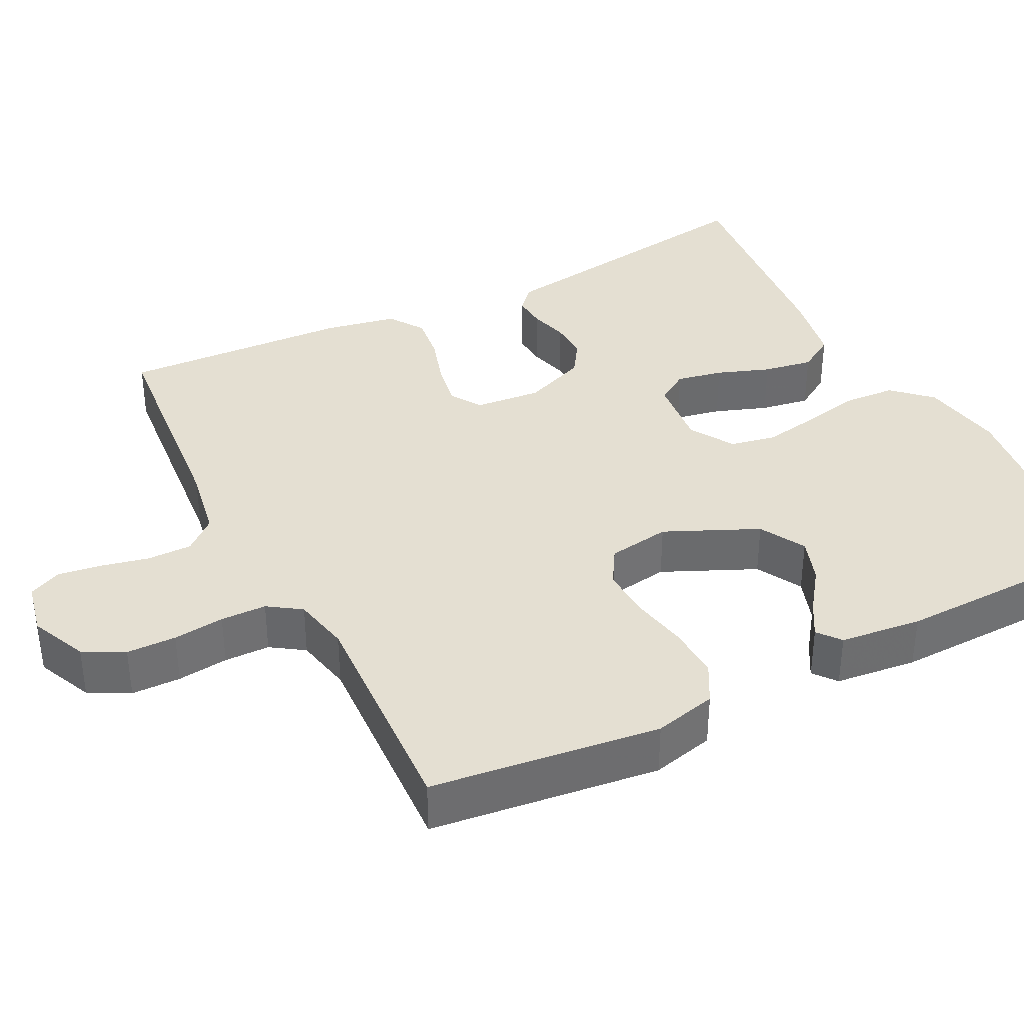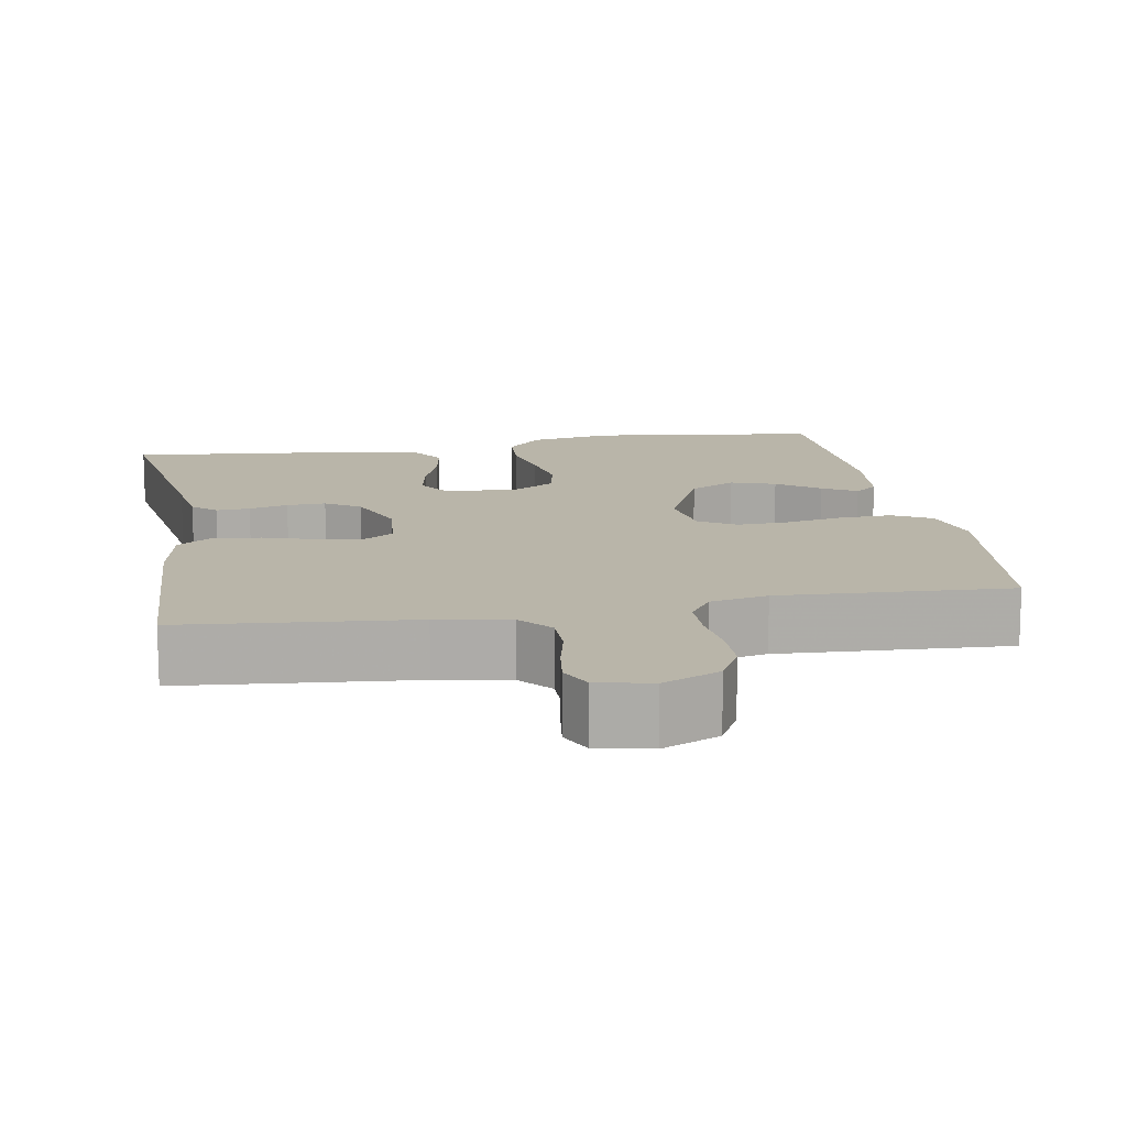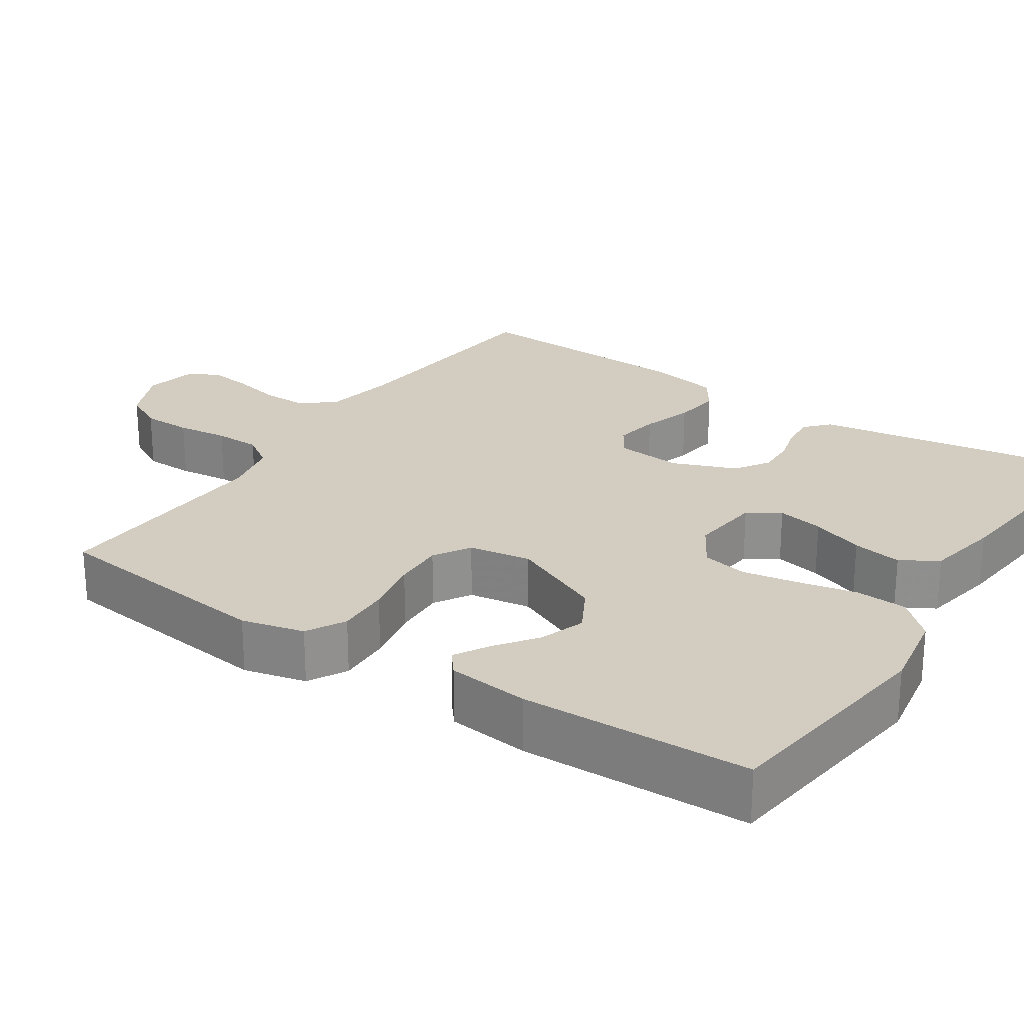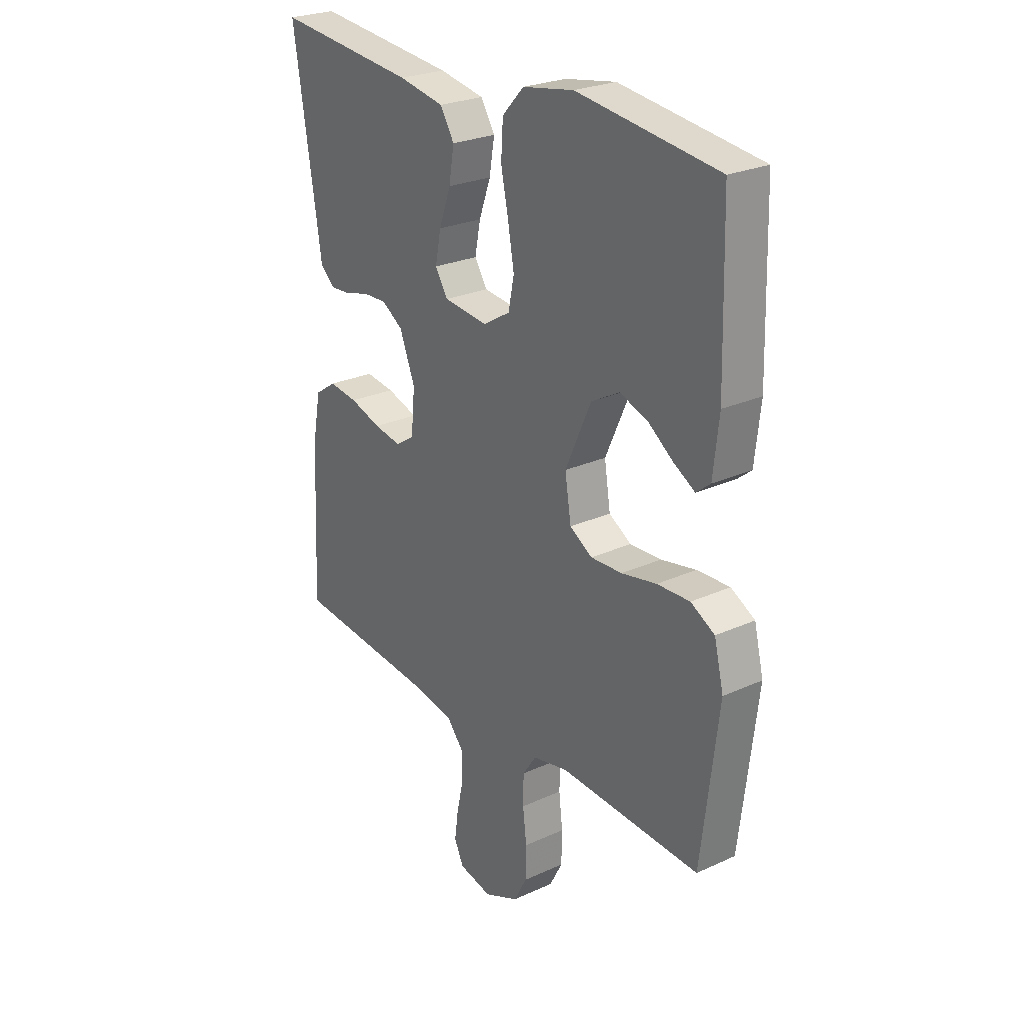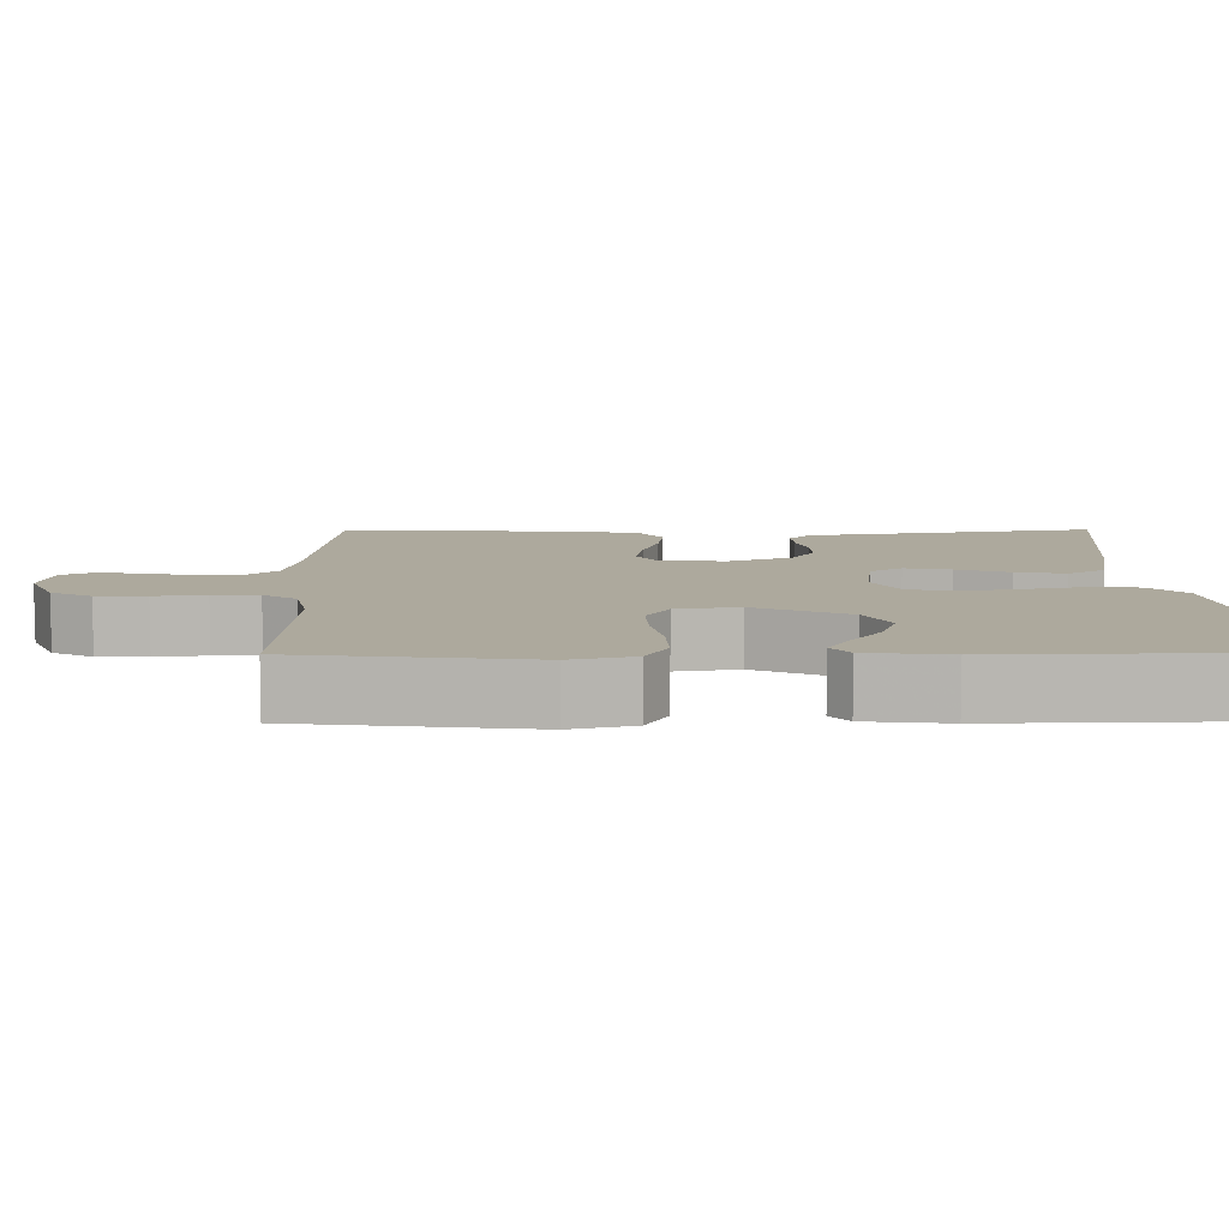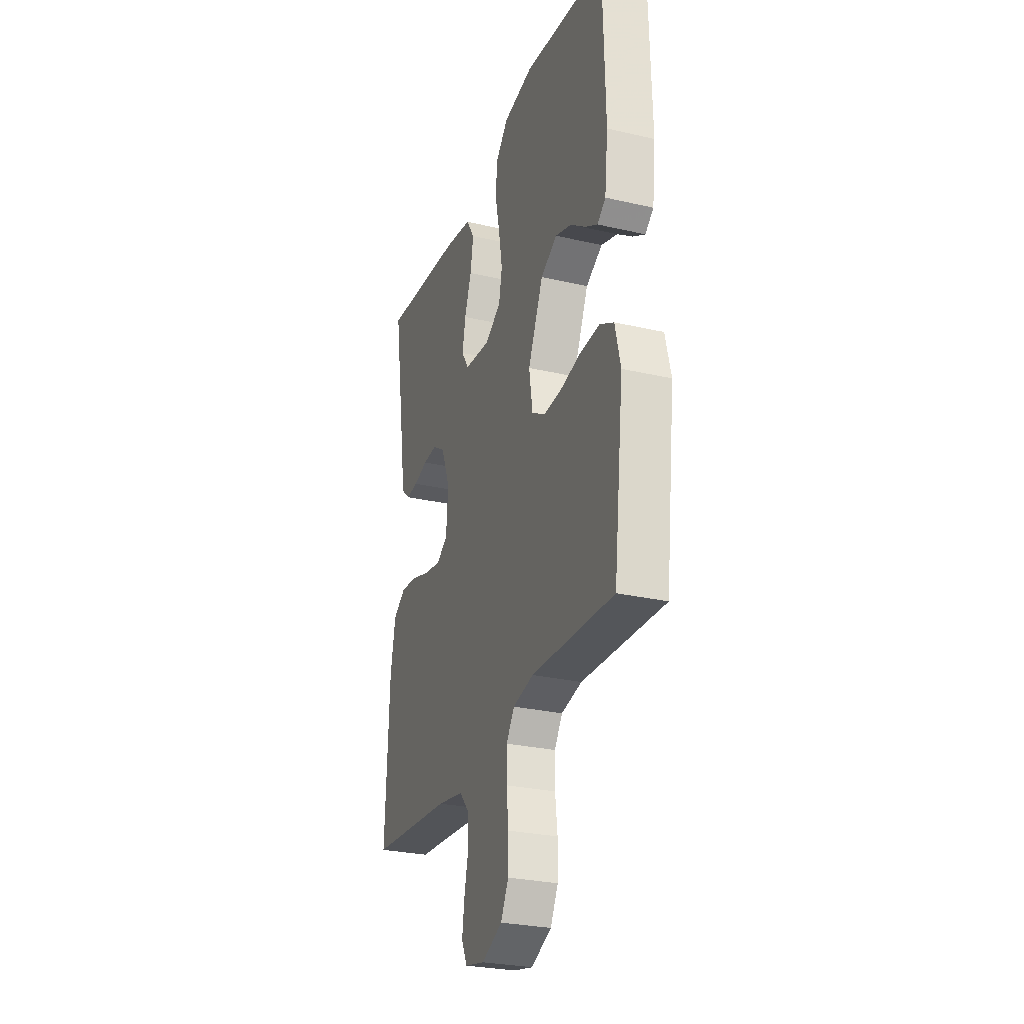
<metadata>
{"format":"obj","ext":"obj","renderer":"f3d","projection":"perspective","resolution":1024,"background":"white","views":[{"elev":37.0,"azim":-116.9,"up":"+Y"},{"elev":13.4,"azim":170.2,"up":"+Y"},{"elev":24.7,"azim":-56.3,"up":"+Y"},{"elev":25.6,"azim":-126.1,"up":"+Z"},{"elev":8.8,"azim":-90.5,"up":"+Y"},{"elev":-27.8,"azim":-109.4,"up":"+Z"}]}
</metadata>
<code>
v 0.5 0.07 0.5
v 0.453 0.07 0.2
v 0.441 0.07 0.121
v 0.41 0.07 0.093
v 0.366 0.07 0.096
v 0.315 0.07 0.11
v 0.264 0.07 0.112
v 0.219 0.07 0.083
v 0.186 0.07 0
v 0.194 0.07 -0.087
v 0.234 0.07 -0.113
v 0.293 0.07 -0.103
v 0.36 0.07 -0.082
v 0.422 0.07 -0.074
v 0.468 0.07 -0.105
v 0.486 0.07 -0.2
v 0.5 0.07 -0.5
v 0.2 0.07 -0.527
v 0.105 0.07 -0.544
v 0.069 0.07 -0.586
v 0.069 0.07 -0.645
v 0.083 0.07 -0.708
v 0.091 0.07 -0.765
v 0.071 0.07 -0.807
v 0 0.07 -0.822
v -0.074 0.07 -0.789
v -0.102 0.07 -0.736
v -0.103 0.07 -0.671
v -0.095 0.07 -0.604
v -0.096 0.07 -0.544
v -0.125 0.07 -0.501
v -0.2 0.07 -0.485
v -0.5 0.07 -0.5
v -0.536 0.07 -0.2
v -0.516 0.07 -0.118
v -0.465 0.07 -0.09
v -0.395 0.07 -0.093
v -0.32 0.07 -0.108
v -0.253 0.07 -0.111
v -0.205 0.07 -0.082
v -0.192 0.07 0
v -0.247 0.07 0.122
v -0.307 0.07 0.155
v -0.366 0.07 0.135
v -0.421 0.07 0.095
v -0.466 0.07 0.069
v -0.496 0.07 0.093
v -0.508 0.07 0.2
v -0.5 0.07 0.5
v -0.2 0.07 0.538
v -0.091 0.07 0.519
v -0.045 0.07 0.47
v -0.041 0.07 0.402
v -0.057 0.07 0.326
v -0.07 0.07 0.252
v -0.058 0.07 0.192
v 0 0.07 0.157
v 0.094 0.07 0.167
v 0.121 0.07 0.209
v 0.109 0.07 0.27
v 0.084 0.07 0.339
v 0.073 0.07 0.404
v 0.103 0.07 0.452
v 0.2 0.07 0.47
v 0.5 0 0.5
v 0.453 0 0.2
v 0.441 0 0.121
v 0.41 0 0.093
v 0.366 0 0.096
v 0.315 0 0.11
v 0.264 0 0.112
v 0.219 0 0.083
v 0.186 0 0
v 0.194 0 -0.087
v 0.234 0 -0.113
v 0.293 0 -0.103
v 0.36 0 -0.082
v 0.422 0 -0.074
v 0.468 0 -0.105
v 0.486 0 -0.2
v 0.5 0 -0.5
v 0.2 0 -0.527
v 0.105 0 -0.544
v 0.069 0 -0.586
v 0.069 0 -0.645
v 0.083 0 -0.708
v 0.091 0 -0.765
v 0.071 0 -0.807
v 0 0 -0.822
v -0.074 0 -0.789
v -0.102 0 -0.736
v -0.103 0 -0.671
v -0.095 0 -0.604
v -0.096 0 -0.544
v -0.125 0 -0.501
v -0.2 0 -0.485
v -0.5 0 -0.5
v -0.536 0 -0.2
v -0.516 0 -0.118
v -0.465 0 -0.09
v -0.395 0 -0.093
v -0.32 0 -0.108
v -0.253 0 -0.111
v -0.205 0 -0.082
v -0.192 0 0
v -0.247 0 0.122
v -0.307 0 0.155
v -0.366 0 0.135
v -0.421 0 0.095
v -0.466 0 0.069
v -0.496 0 0.093
v -0.508 0 0.2
v -0.5 0 0.5
v -0.2 0 0.538
v -0.091 0 0.519
v -0.045 0 0.47
v -0.041 0 0.402
v -0.057 0 0.326
v -0.07 0 0.252
v -0.058 0 0.192
v 0 0 0.157
v 0.094 0 0.167
v 0.121 0 0.209
v 0.109 0 0.27
v 0.084 0 0.339
v 0.073 0 0.404
v 0.103 0 0.452
v 0.2 0 0.47
f 63 64 1 2
f 60 61 62 63
f 59 60 63 2
f 58 59 2 3
f 57 58 3
f 51 52 53 54
f 51 54 55
f 50 51 55
f 49 50 55 56
f 44 45 46 47
f 43 44 47 48
f 35 36 37 38
f 35 38 39
f 32 33 34 35
f 31 32 35 39
f 30 31 39 40
f 26 27 28 29
f 26 29 30
f 25 26 30
f 21 22 23 24
f 21 24 25 30
f 15 16 17 18
f 15 18 19
f 12 13 14 15
f 11 12 15 19
f 10 11 19 20
f 3 4 5 6
f 57 3 6 7
f 43 48 49 56
f 42 43 56 57
f 41 42 57 7
f 20 21 30 40
f 9 10 20 40
f 8 9 40 41
f 7 8 41
f 66 65 128 127
f 127 126 125 124
f 66 127 124 123
f 67 66 123 122
f 67 122 121
f 118 117 116 115
f 119 118 115
f 119 115 114
f 120 119 114 113
f 111 110 109 108
f 112 111 108 107
f 102 101 100 99
f 103 102 99
f 99 98 97 96
f 103 99 96 95
f 104 103 95 94
f 93 92 91 90
f 94 93 90
f 94 90 89
f 88 87 86 85
f 94 89 88 85
f 82 81 80 79
f 83 82 79
f 79 78 77 76
f 83 79 76 75
f 84 83 75 74
f 70 69 68 67
f 71 70 67 121
f 120 113 112 107
f 121 120 107 106
f 71 121 106 105
f 104 94 85 84
f 104 84 74 73
f 105 104 73 72
f 105 72 71
f 1 65 66 2
f 2 66 67 3
f 3 67 68 4
f 4 68 69 5
f 5 69 70 6
f 6 70 71 7
f 7 71 72 8
f 8 72 73 9
f 9 73 74 10
f 10 74 75 11
f 11 75 76 12
f 12 76 77 13
f 13 77 78 14
f 14 78 79 15
f 15 79 80 16
f 16 80 81 17
f 17 81 82 18
f 18 82 83 19
f 19 83 84 20
f 20 84 85 21
f 21 85 86 22
f 22 86 87 23
f 23 87 88 24
f 24 88 89 25
f 25 89 90 26
f 26 90 91 27
f 27 91 92 28
f 28 92 93 29
f 29 93 94 30
f 30 94 95 31
f 31 95 96 32
f 32 96 97 33
f 33 97 98 34
f 34 98 99 35
f 35 99 100 36
f 36 100 101 37
f 37 101 102 38
f 38 102 103 39
f 39 103 104 40
f 40 104 105 41
f 41 105 106 42
f 42 106 107 43
f 43 107 108 44
f 44 108 109 45
f 45 109 110 46
f 46 110 111 47
f 47 111 112 48
f 48 112 113 49
f 49 113 114 50
f 50 114 115 51
f 51 115 116 52
f 52 116 117 53
f 53 117 118 54
f 54 118 119 55
f 55 119 120 56
f 56 120 121 57
f 57 121 122 58
f 58 122 123 59
f 59 123 124 60
f 60 124 125 61
f 61 125 126 62
f 62 126 127 63
f 63 127 128 64
f 64 128 65 1

</code>
